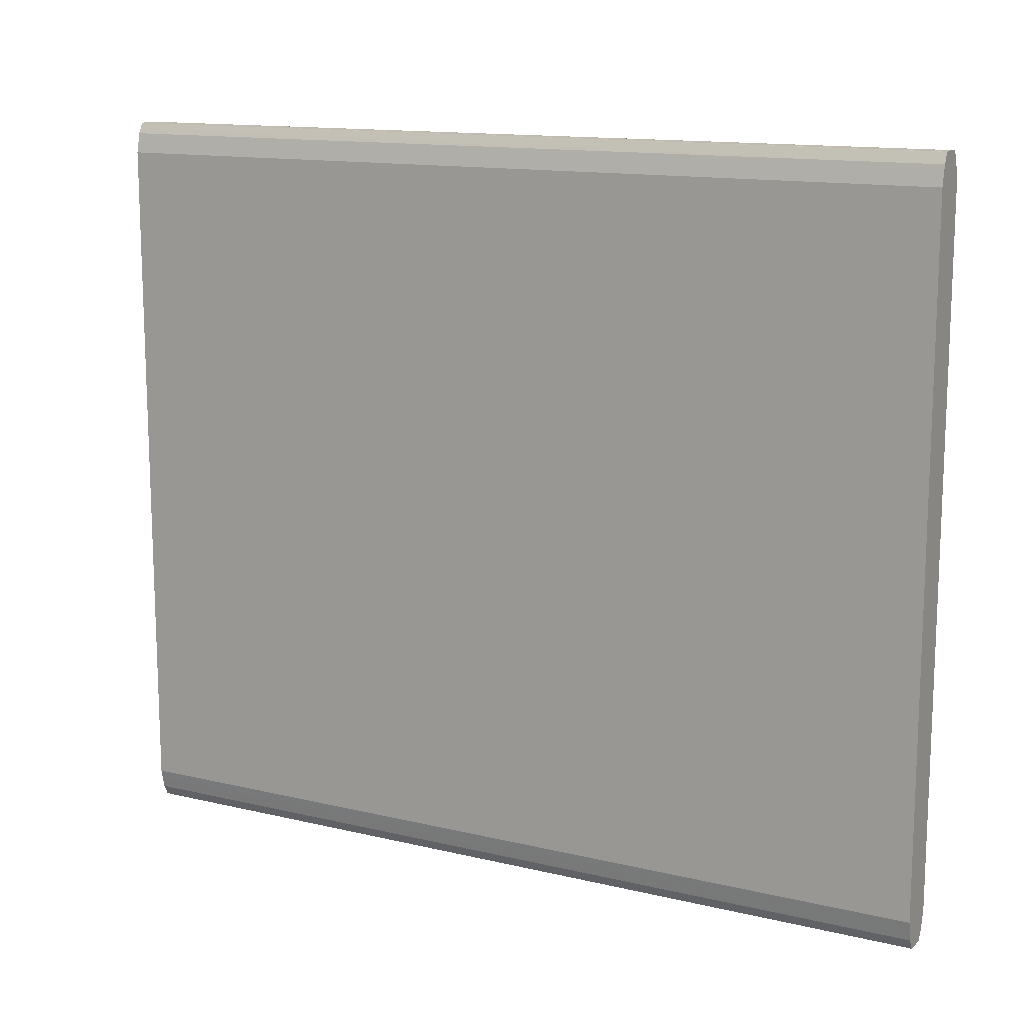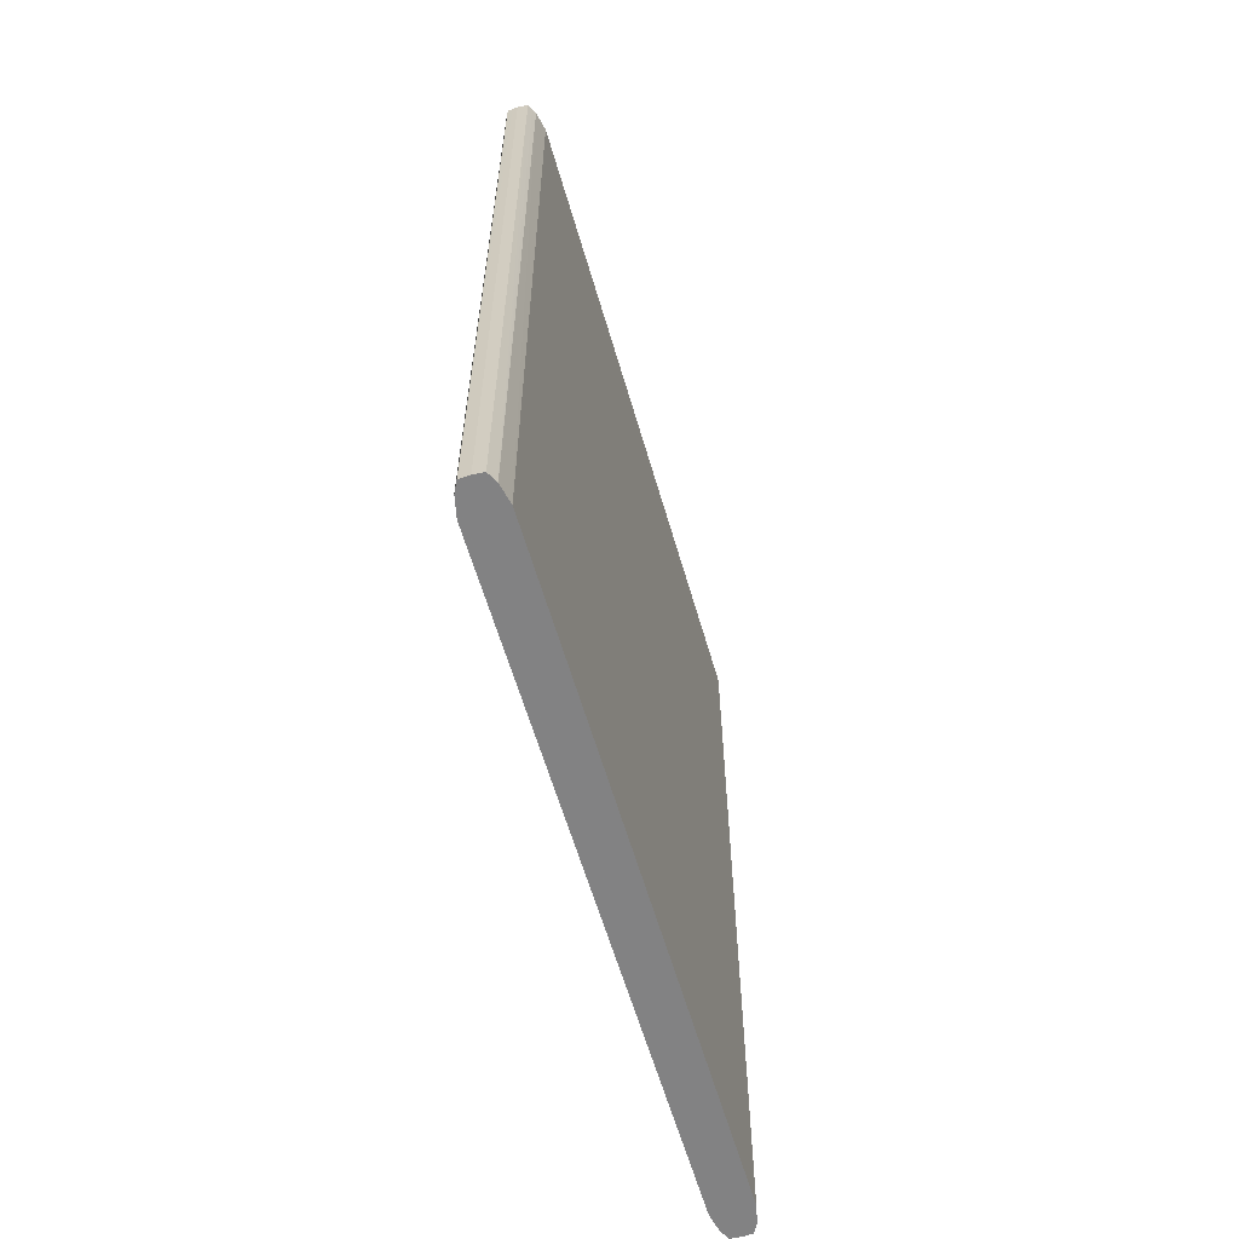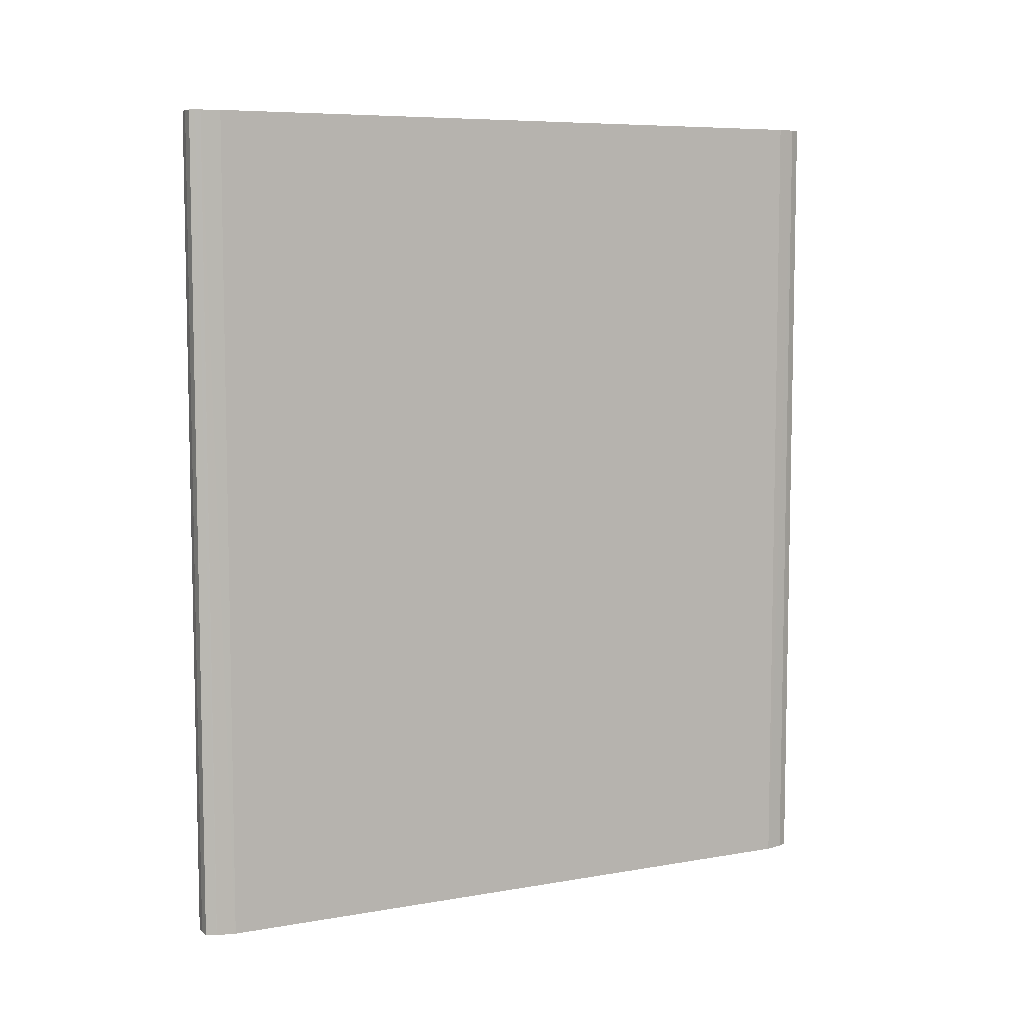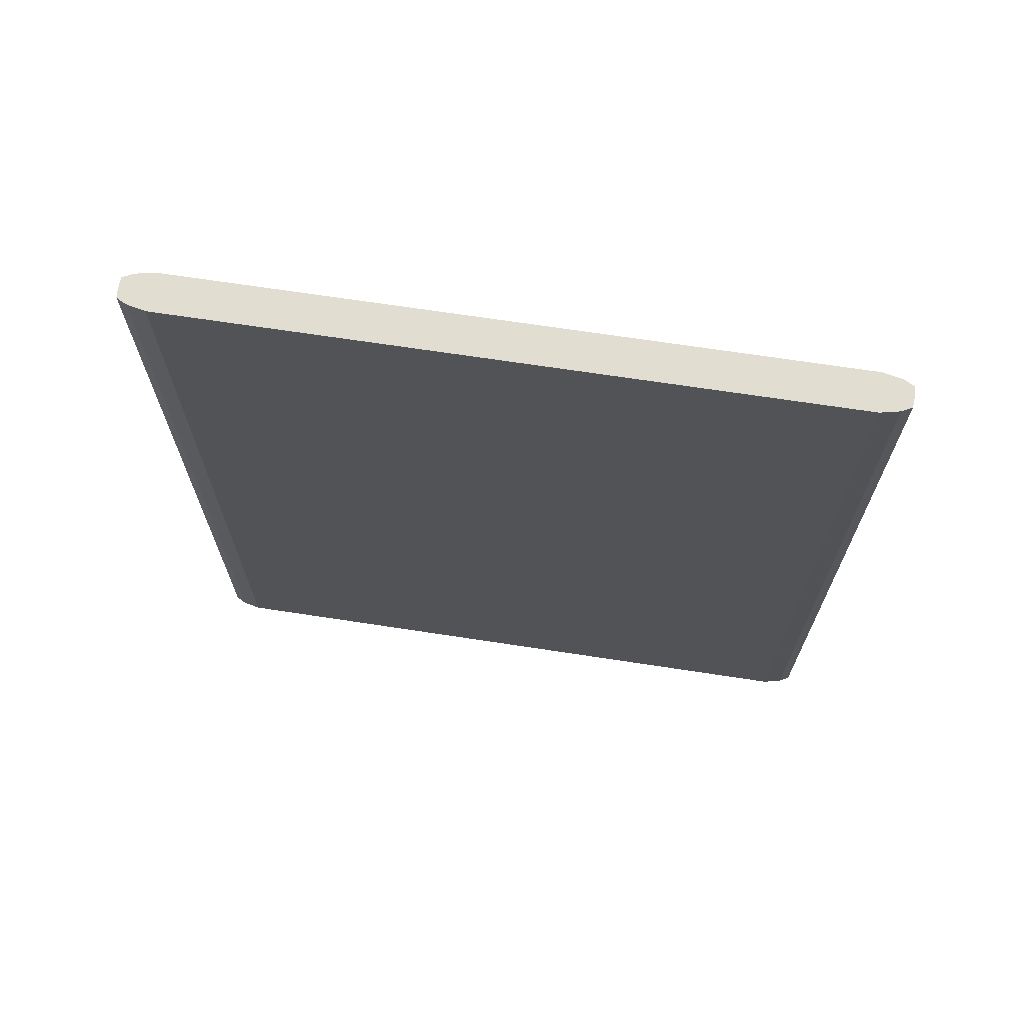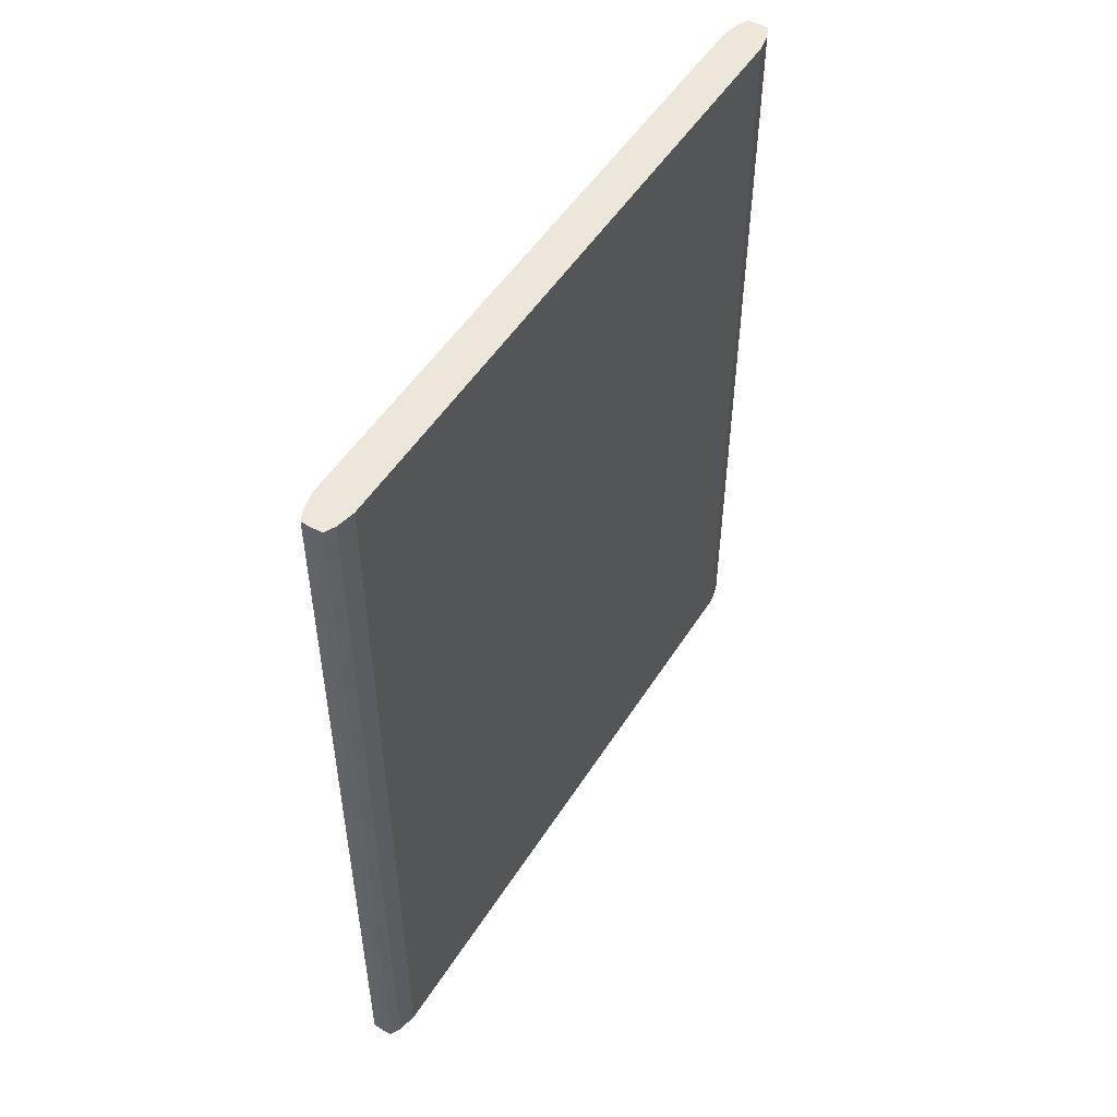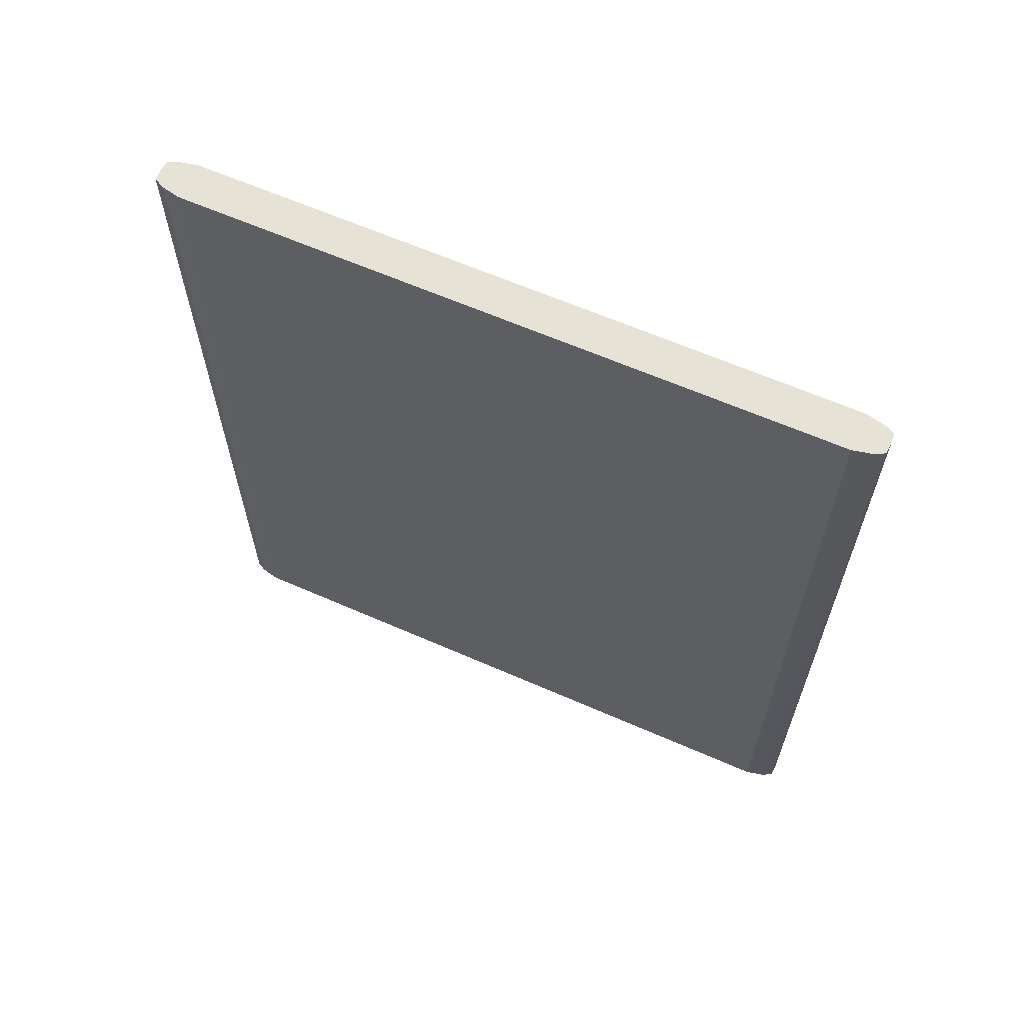
<metadata>
{"format":"obj","ext":"obj","renderer":"f3d","projection":"perspective","resolution":1024,"background":"white","views":[{"elev":13.4,"azim":118.4,"up":"+Y"},{"elev":-60.9,"azim":-163.8,"up":"+Z"},{"elev":7.3,"azim":-116.6,"up":"+Z"},{"elev":68.7,"azim":98.7,"up":"+Z"},{"elev":51.2,"azim":-148.6,"up":"+Z"},{"elev":63.2,"azim":-66.1,"up":"+Z"}]}
</metadata>
<code>
v -3.945 -0.1545 0.8477
v -3.949 -0.1542 0.8477
v -3.94 -0.1542 0.8477
v -3.945 -0.1545 1.208
v -3.949 -0.1542 0.8477
v -3.947 -0.1543 1.208
v -3.949 -0.1542 1.208
v -3.938 -0.1499 0.8477
v -3.939 -0.1519 1.208
v -3.94 -0.1542 1.208
v -3.949 -0.1541 0.8477
v -3.95 -0.1521 1.208
v -3.951 -0.1498 0.8477
v -3.938 -0.1498 0.8477
v -3.938 -0.1498 1.208
v -3.951 -0.1498 1.208
v -3.951 -0.1496 0.8477
v -3.936 -0.1419 0.8477
v -3.937 -0.1456 1.208
v -3.952 -0.146 1.208
v -3.953 -0.1417 0.8477
v -3.936 -0.1417 0.8477
v -3.936 -0.1417 1.208
v -3.953 -0.1417 1.208
v -3.953 0.1417 0.8477
v -3.936 0.1417 0.8477
v -3.936 0.1417 1.208
v -3.953 0.1417 1.208
v -3.953 0.1419 0.8477
v -3.938 0.1496 0.8477
v -3.937 0.146 1.208
v -3.952 0.1456 1.208
v -3.951 0.1498 0.8477
v -3.951 0.1498 1.208
v -3.938 0.1498 0.8477
v -3.938 0.1498 1.208
v -3.951 0.1499 0.8477
v -3.95 0.1519 1.208
v -3.94 0.1541 0.8477
v -3.939 0.1521 1.208
v -3.949 0.1542 0.8477
v -3.949 0.1542 1.208
v -3.94 0.1542 0.8477
v -3.94 0.1542 1.208
v -3.945 0.1545 0.8477
v -3.945 0.1545 1.208
v -3.94 0.1542 0.8477
v -3.942 0.1543 1.208
f 1 2 5
f 1 5 11
f 1 11 13
f 1 13 17
f 1 17 21
f 1 21 25
f 1 25 29
f 1 29 33
f 1 33 37
f 1 37 41
f 1 41 45
f 1 45 47
f 1 47 43
f 1 43 39
f 1 39 35
f 1 35 30
f 1 30 26
f 1 26 22
f 1 22 18
f 1 18 14
f 1 14 8
f 1 8 3
f 1 3 10
f 1 10 4
f 1 4 2
f 2 4 6
f 2 6 7
f 2 7 5
f 3 8 9
f 3 9 10
f 4 10 9
f 4 9 15
f 4 15 19
f 4 19 23
f 4 23 27
f 4 27 31
f 4 31 36
f 4 36 40
f 4 40 44
f 4 44 48
f 4 48 46
f 4 46 42
f 4 42 38
f 4 38 34
f 4 34 32
f 4 32 28
f 4 28 24
f 4 24 20
f 4 20 16
f 4 16 12
f 4 12 7
f 4 7 6
f 5 7 11
f 7 12 13
f 7 13 11
f 8 14 15
f 8 15 9
f 12 16 13
f 13 16 17
f 14 18 19
f 14 19 15
f 16 20 21
f 16 21 17
f 18 22 23
f 18 23 19
f 20 24 21
f 21 24 28
f 21 28 25
f 22 26 27
f 22 27 23
f 25 28 29
f 26 30 31
f 26 31 27
f 28 32 29
f 29 32 34
f 29 34 33
f 30 35 36
f 30 36 31
f 33 34 37
f 34 38 37
f 35 39 40
f 35 40 36
f 37 38 42
f 37 42 41
f 39 43 44
f 39 44 40
f 41 42 46
f 41 46 45
f 43 47 44
f 44 47 48
f 45 46 47
f 46 48 47

</code>
